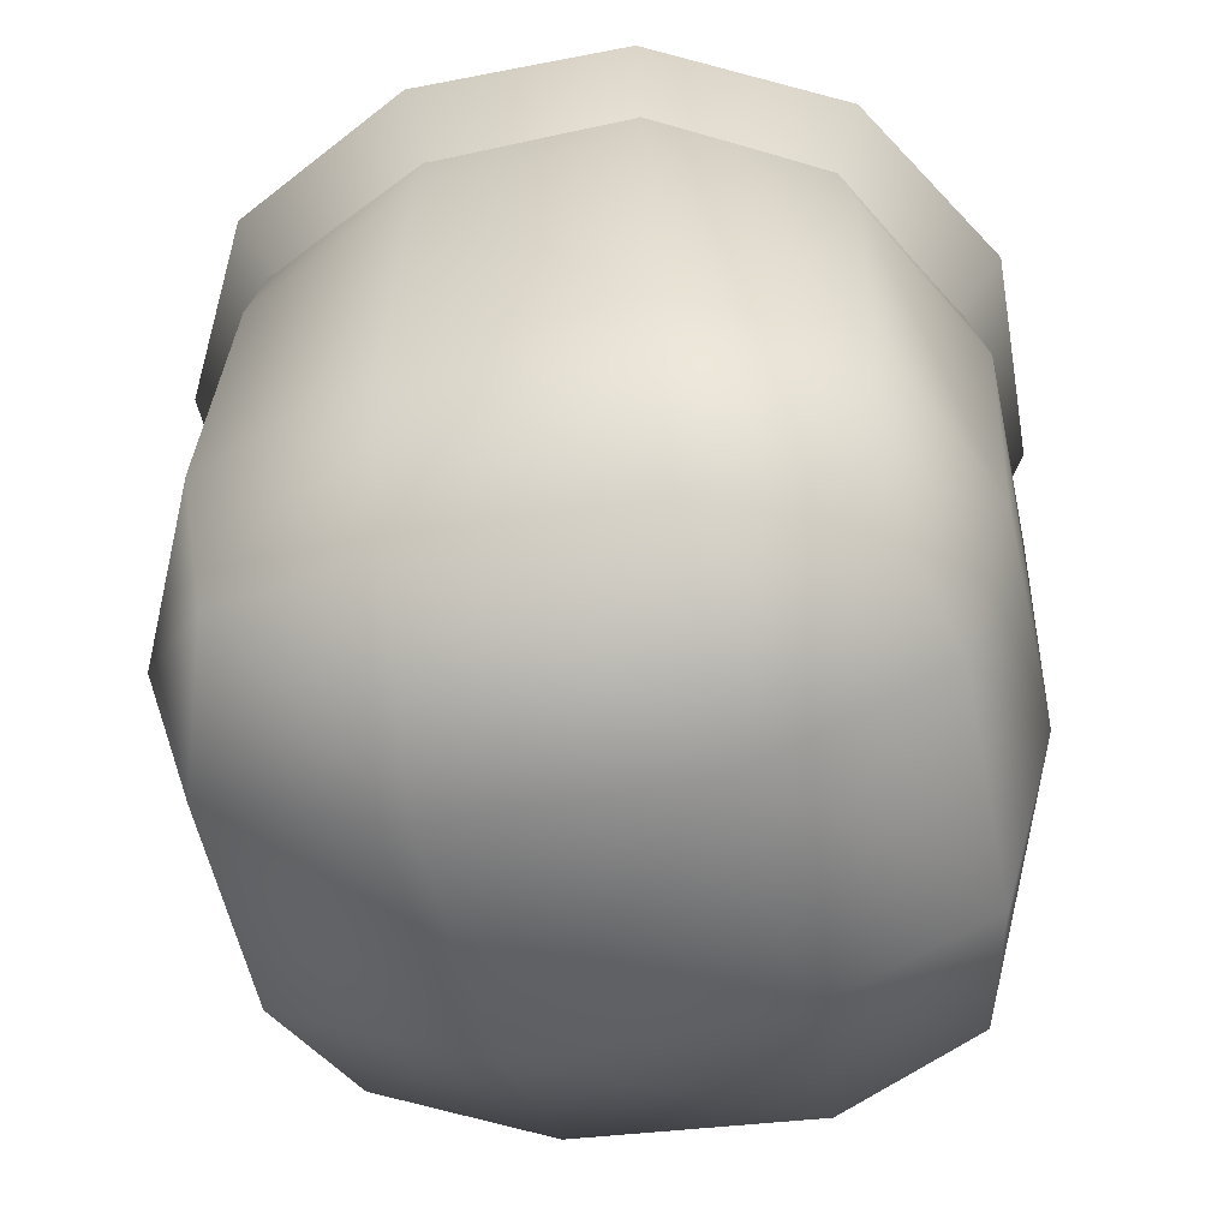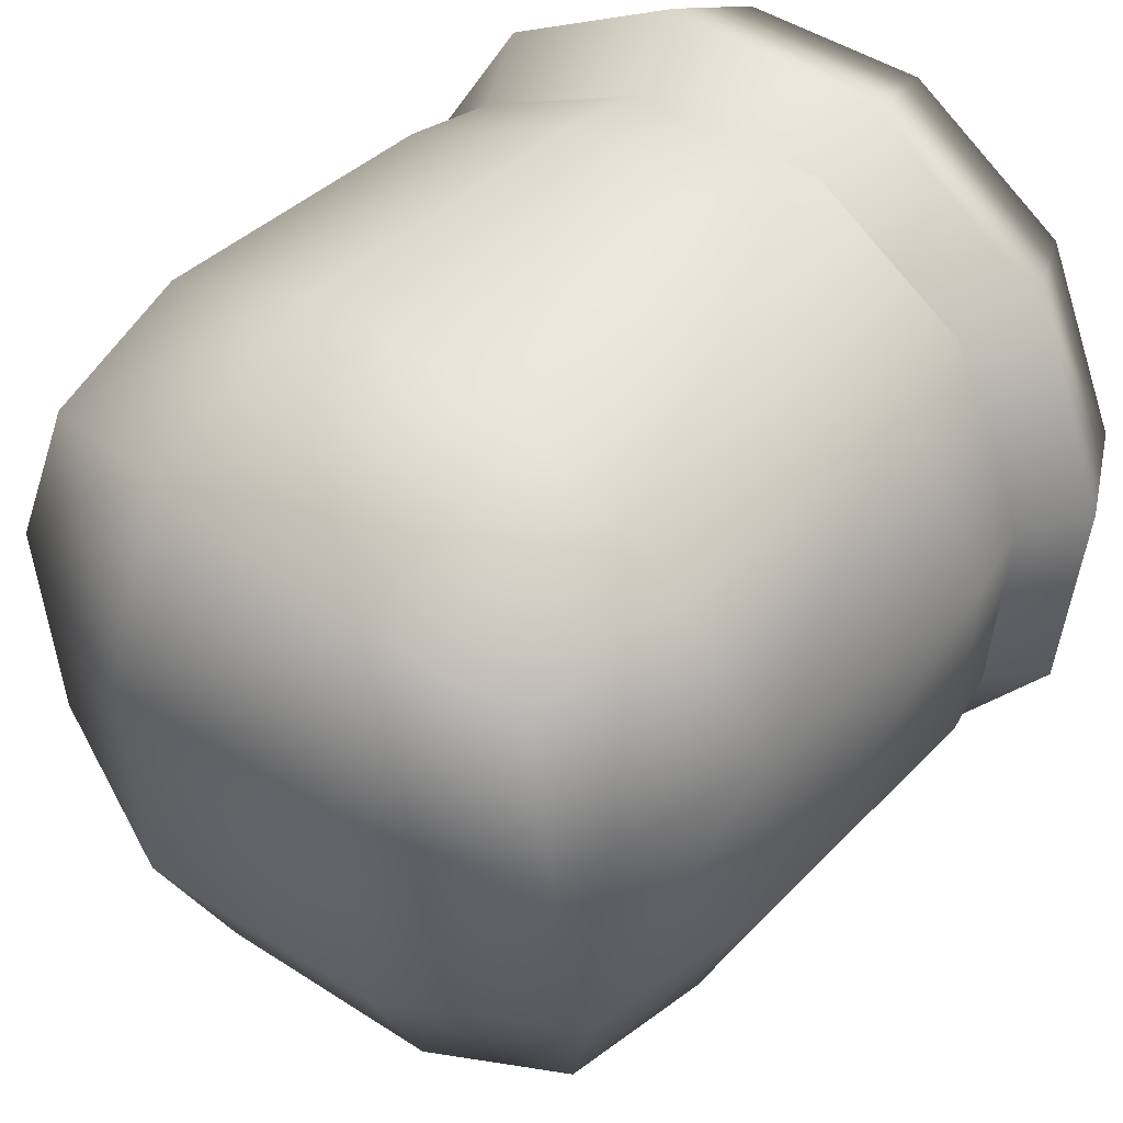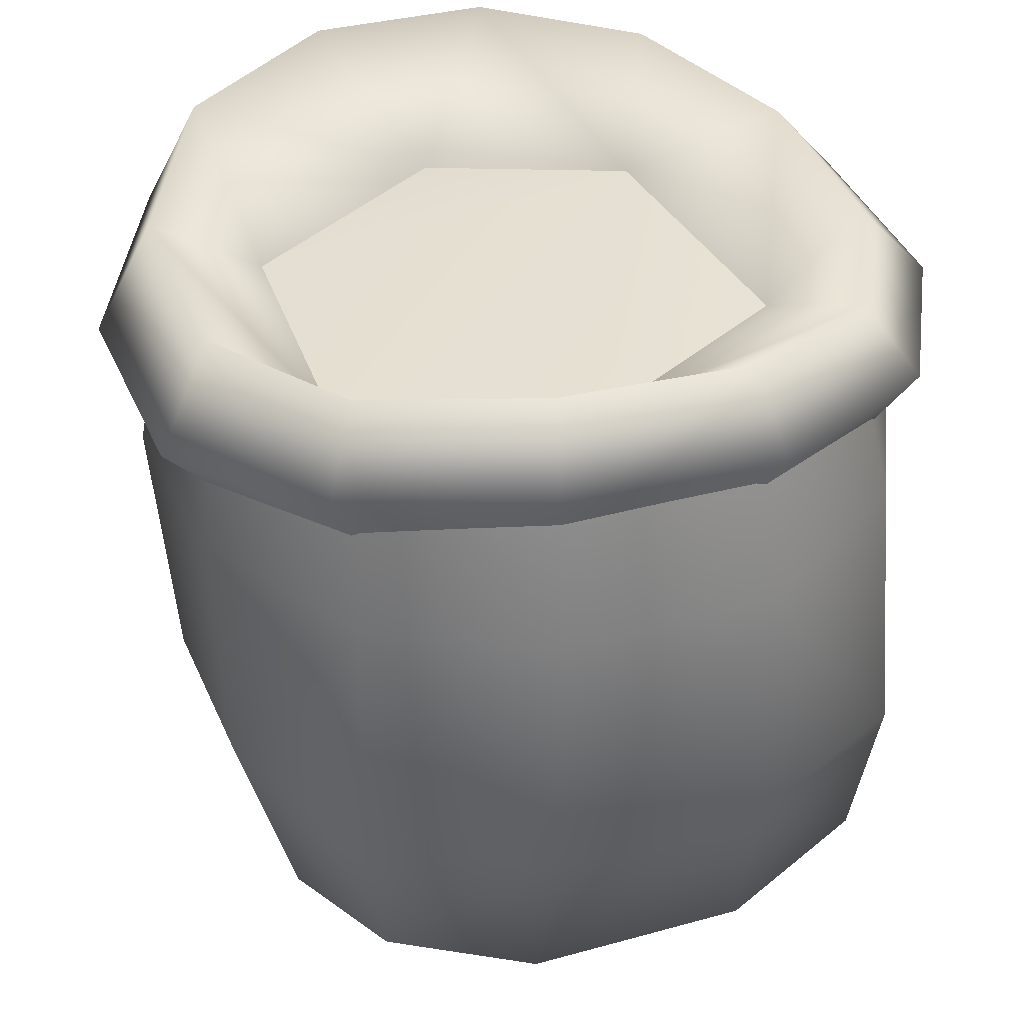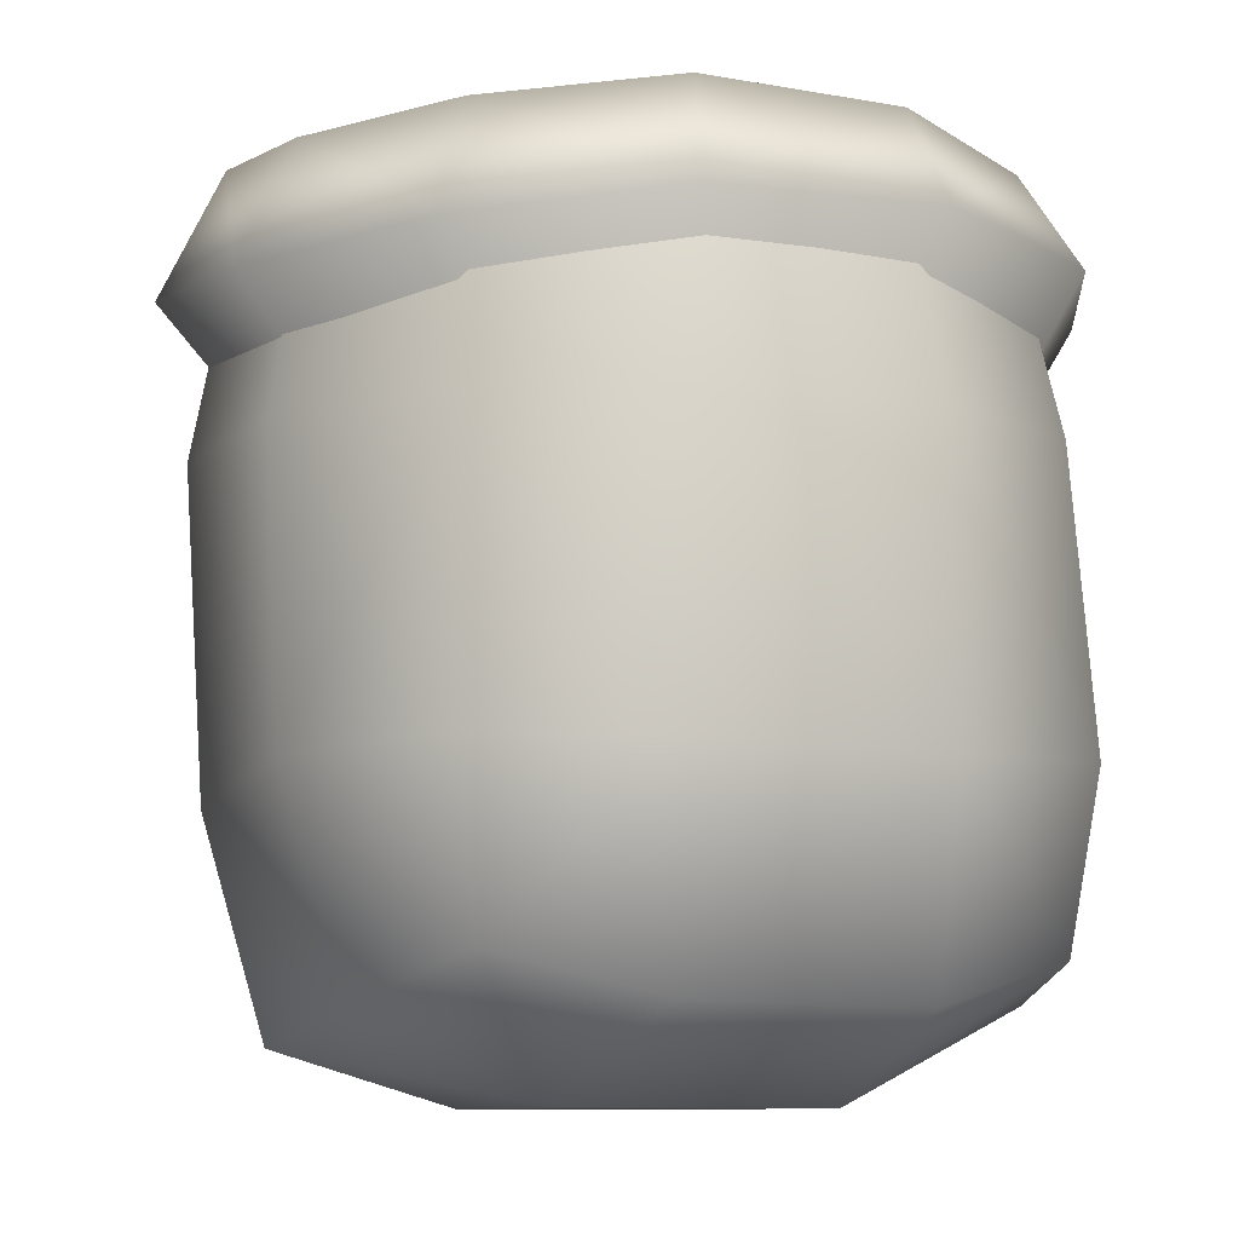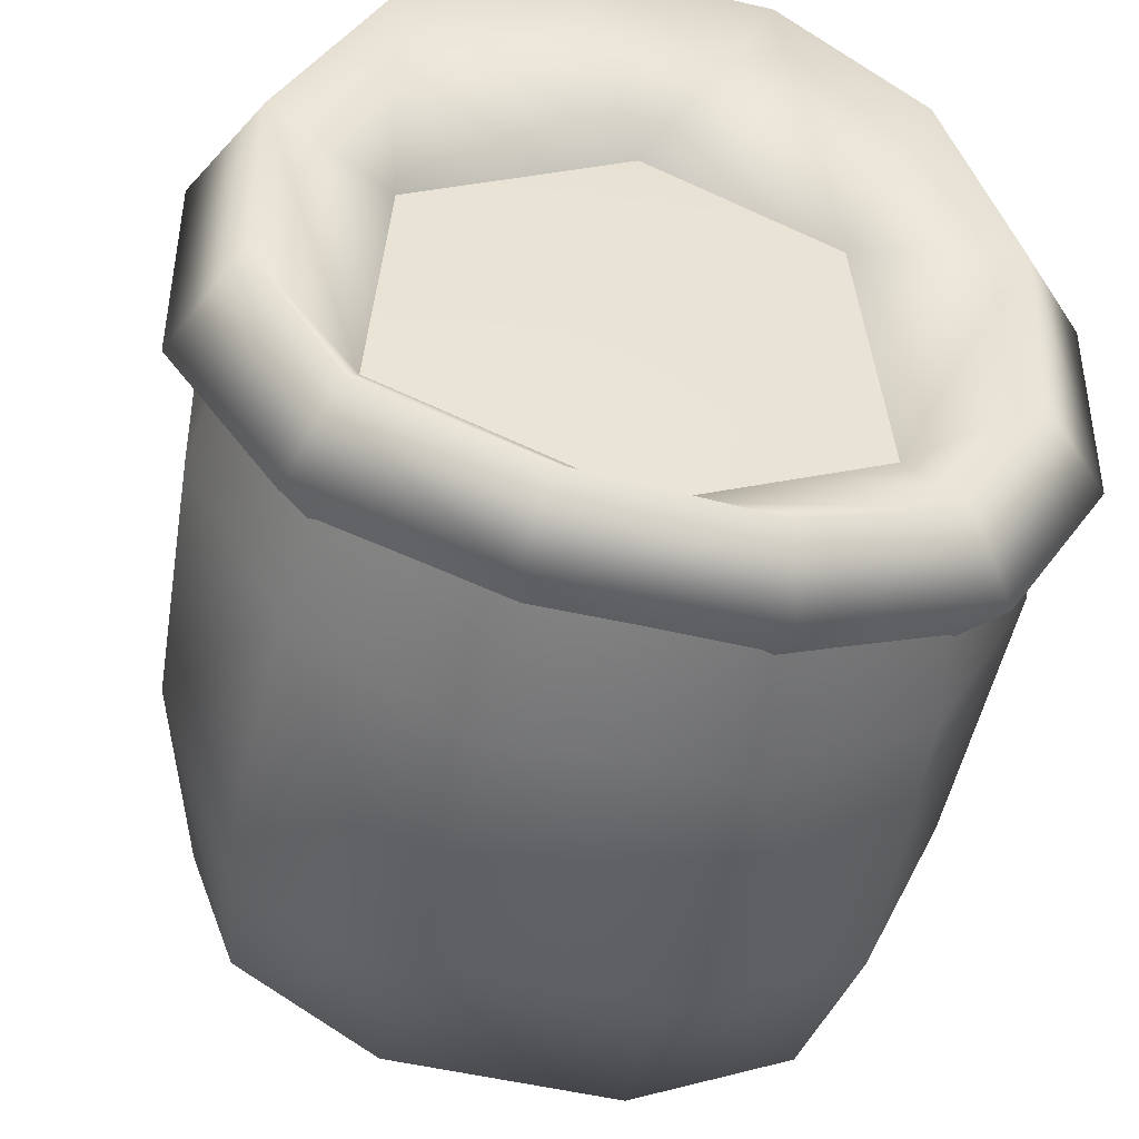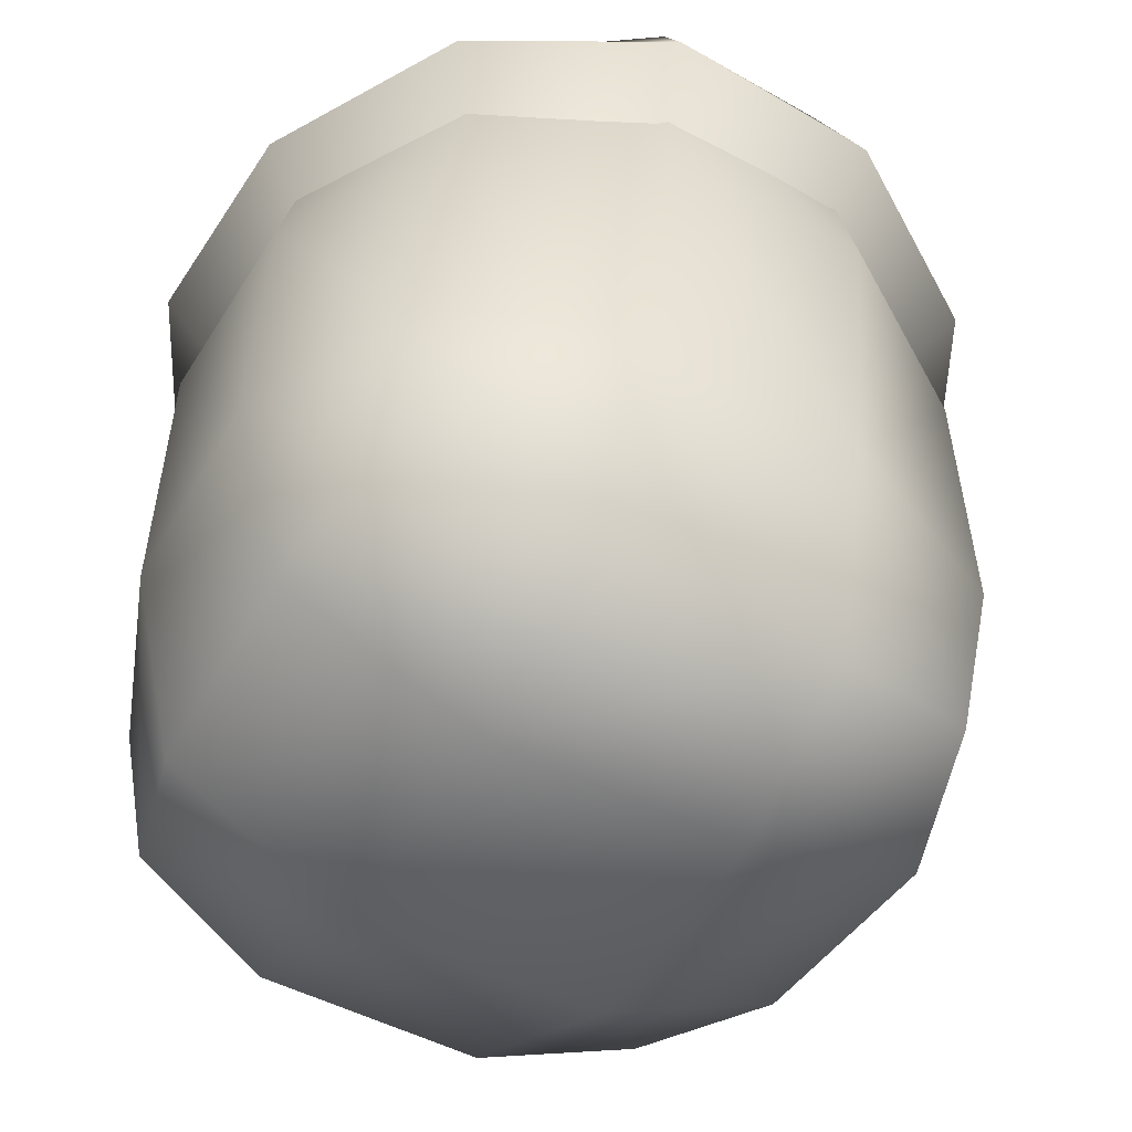
<metadata>
{"format":"obj","ext":"obj","renderer":"f3d","projection":"perspective","resolution":1024,"background":"white","views":[{"elev":-53.4,"azim":-80.2,"up":"+Y"},{"elev":48.6,"azim":37.0,"up":"+Z"},{"elev":35.6,"azim":158.1,"up":"+Y"},{"elev":-9.4,"azim":154.8,"up":"+Y"},{"elev":-50.3,"azim":167.3,"up":"+Z"},{"elev":-49.1,"azim":-32.4,"up":"+Y"}]}
</metadata>
<code>
o bag_001_bag_001.001
v -0.05046 0.0831 0.01784
v -0.2546 0.4723 -0.0821
v -0.1855 0.4712 -0.2011
v -0.2531 0.4854 0.05754
v -0.1849 0.4992 0.183
v -0.06287 0.5005 0.2584
v 0.0848 0.4959 0.2587
v 0.2136 0.4854 0.186
v 0.2834 0.4637 0.06321
v 0.2805 0.4492 -0.07617
v 0.2087 0.457 -0.1888
v 0.08505 0.473 -0.2539
v -0.06063 0.4769 -0.2612
v -0.2003 0.5288 -0.08754
v -0.148 0.5261 -0.1898
v -0.2001 0.544 0.03835
v -0.1479 0.5615 0.1533
v -0.05043 0.5694 0.2234
v 0.07159 0.5712 0.2251
v 0.183 0.5632 0.1581
v 0.2475 0.5431 0.04559
v 0.2463 0.5269 -0.07722
v 0.1865 0.5287 -0.1768
v 0.08031 0.5391 -0.2338
v -0.04576 0.5362 -0.2403
v -0.1336 0.4718 -0.08691
v -0.1101 0.4893 0.091
v 0.01432 0.4791 0.1671
v 0.1617 0.4701 0.09053
v 0.1725 0.463 -0.084
v 0.01033 0.472 -0.1625
v 0.06632 0.04064 0.2032
v 0.08056 0 0.08725
v 0.1982 0.03431 0.09164
v 0.2411 0.1708 0.08727
v 0.1831 0.1684 0.1989
v 0.06074 0.1812 0.2426
v 0.08026 0.05357 -0.2104
v 0.08411 0.1835 -0.2503
v 0.1959 0.187 -0.1918
v 0.2466 0.1857 -0.06036
v 0.2076 0.05197 -0.06543
v 0.08894 0 -0.07745
v -0.09288 0.05794 0.1984
v -0.09027 0.1957 0.2344
v -0.21 0.1993 0.1758
v -0.2493 0.1975 0.06137
v -0.2174 0.06203 0.06854
v -0.0877 0 0.08015
v -0.07331 0.05179 -0.2135
v -0.08181 0 -0.08994
v -0.2058 0.05893 -0.08396
v -0.2408 0.1953 -0.08105
v -0.1875 0.1888 -0.2008
v -0.0657 0.1825 -0.2536
v 0.07669 0.3845 0.2476
v 0.1925 0.3729 0.1829
v 0.2606 0.3706 0.06636
v 0.07902 0.3662 -0.2557
v 0.2574 0.3704 -0.06968
v 0.1928 0.3662 -0.1886
v -0.1804 0.3892 0.1752
v -0.06175 0.3911 0.2419
v -0.2421 0.3877 0.06064
v -0.1766 0.374 -0.1903
v -0.2392 0.3822 -0.07392
v -0.05902 0.3682 -0.2569
v 0.1652 0.05546 0.1849
v 0.178 0.07988 -0.1757
v -0.1982 0.08768 0.1639
v -0.1746 0.07969 -0.1847
v -0.2071 0.5169 -0.0715
v -0.1475 0.5141 -0.1742
v -0.2079 0.5264 0.04792
v -0.1489 0.5353 0.1513
v -0.04545 0.5359 0.2115
v 0.07438 0.5321 0.212
v 0.1782 0.5258 0.1526
v 0.2367 0.5138 0.04921
v 0.2358 0.5048 -0.0697
v 0.1767 0.507 -0.1675
v 0.07441 0.5137 -0.2239
v -0.04486 0.5156 -0.2281
f 1 2 3
f 1 4 2
f 1 5 4
f 1 6 5
f 1 7 6
f 1 8 7
f 1 9 8
f 1 10 9
f 1 11 10
f 1 12 11
f 1 13 12
f 1 3 13
f 3 14 15
f 2 16 14
f 5 16 4
f 6 17 5
f 6 19 18
f 7 20 19
f 8 21 20
f 10 21 9
f 11 22 10
f 12 23 11
f 12 25 24
f 13 15 25
f 15 14 26
f 16 26 14
f 16 17 27
f 18 27 17
f 18 19 28
f 20 28 19
f 20 21 29
f 22 23 30
f 23 31 30
f 15 31 25
f 30 21 22
f 25 31 24
f 28 29 27
f 29 30 27
f 30 31 27
f 26 27 31
f 32 49 33
f 37 44 32
f 35 42 41
f 34 43 42
f 37 57 56
f 35 57 36
f 38 55 39
f 38 51 50
f 41 61 60
f 39 61 40
f 46 64 47
f 45 62 46
f 49 52 51
f 48 53 52
f 54 67 55
f 53 65 54
f 41 58 35
f 47 66 53
f 55 59 39
f 37 63 45
f 37 68 36
f 33 68 32
f 35 68 34
f 43 69 42
f 39 69 38
f 41 69 40
f 49 70 48
f 45 70 44
f 47 70 46
f 55 71 54
f 51 71 50
f 53 71 52
f 65 72 73
f 64 72 66
f 62 74 64
f 63 75 62
f 56 76 63
f 56 78 77
f 58 78 57
f 60 79 58
f 60 81 80
f 59 81 61
f 59 83 82
f 67 73 83
f 49 43 33
f 18 28 27
f 16 27 26
f 20 29 28
f 23 24 31
f 15 26 31
f 30 29 21
f 3 2 14
f 2 4 16
f 5 17 16
f 6 18 17
f 6 7 19
f 7 8 20
f 8 9 21
f 10 22 21
f 11 23 22
f 12 24 23
f 12 13 25
f 13 3 15
f 32 44 49
f 37 45 44
f 35 34 42
f 34 33 43
f 37 36 57
f 35 58 57
f 38 50 55
f 38 43 51
f 41 40 61
f 39 59 61
f 46 62 64
f 45 63 62
f 49 48 52
f 48 47 53
f 54 65 67
f 53 66 65
f 41 60 58
f 47 64 66
f 55 67 59
f 37 56 63
f 37 32 68
f 33 34 68
f 35 36 68
f 43 38 69
f 39 40 69
f 41 42 69
f 49 44 70
f 45 46 70
f 47 48 70
f 55 50 71
f 51 52 71
f 53 54 71
f 65 66 72
f 64 74 72
f 62 75 74
f 63 76 75
f 56 77 76
f 56 57 78
f 58 79 78
f 60 80 79
f 60 61 81
f 59 82 81
f 59 67 83
f 67 65 73
f 49 51 43

</code>
